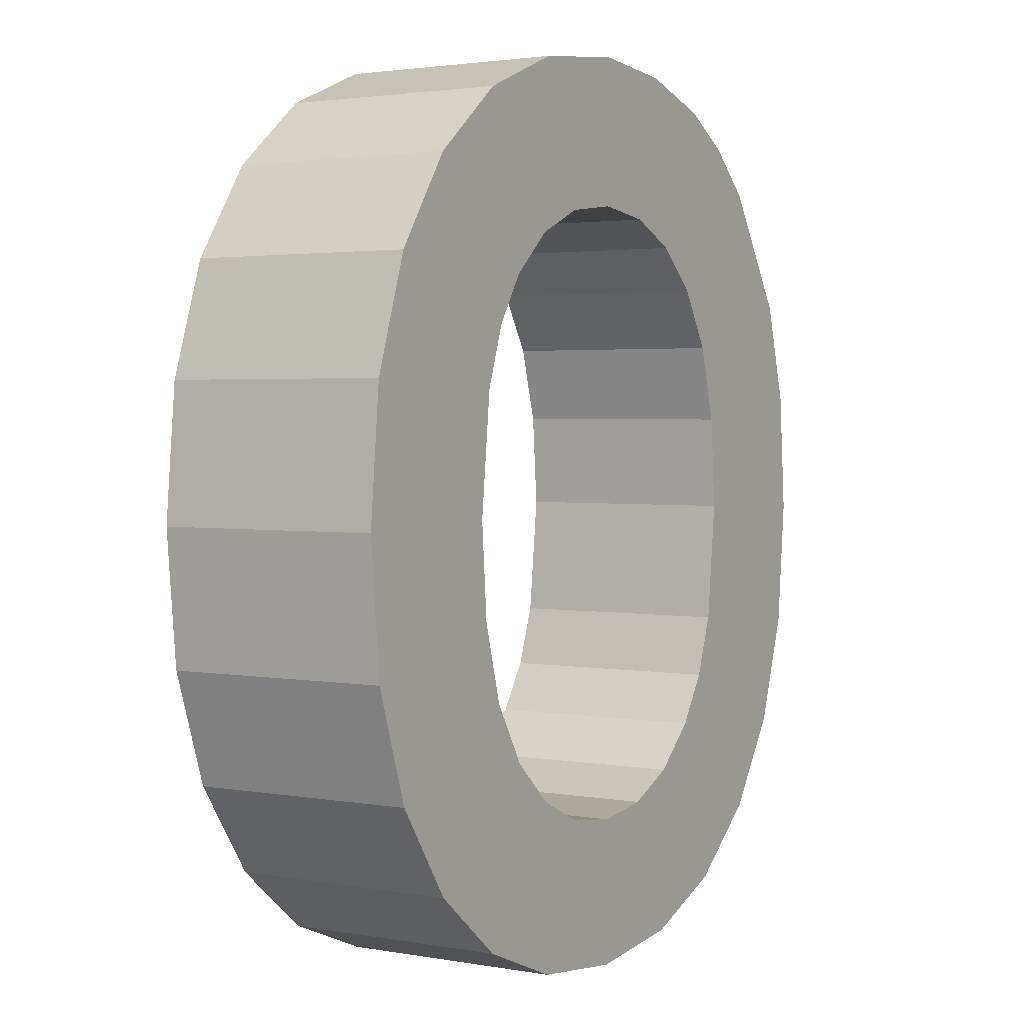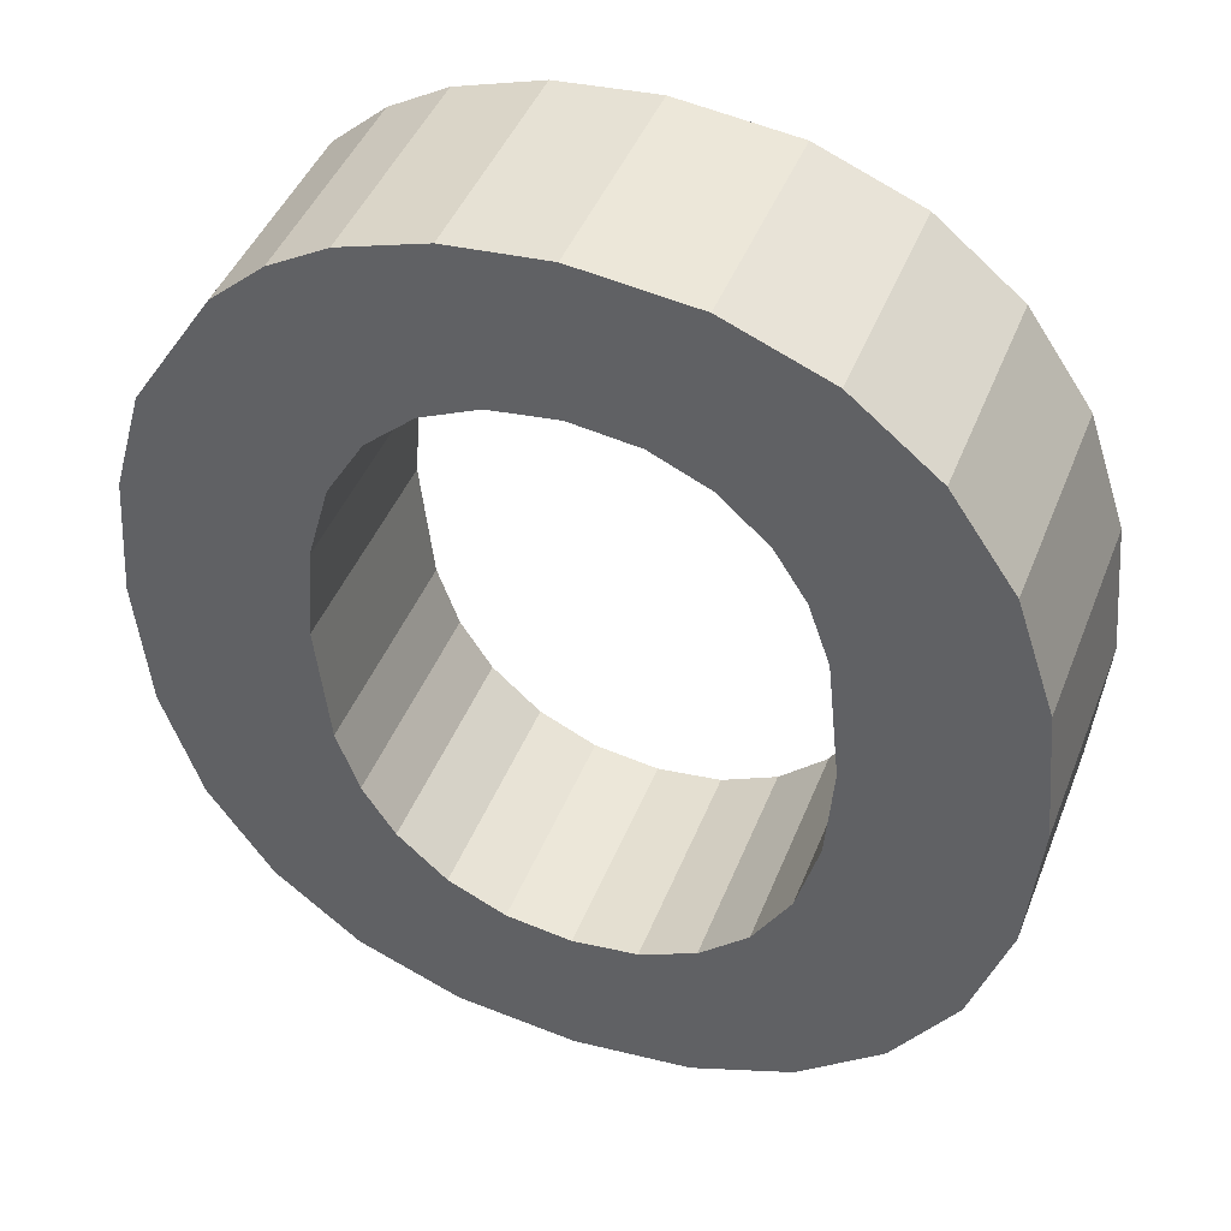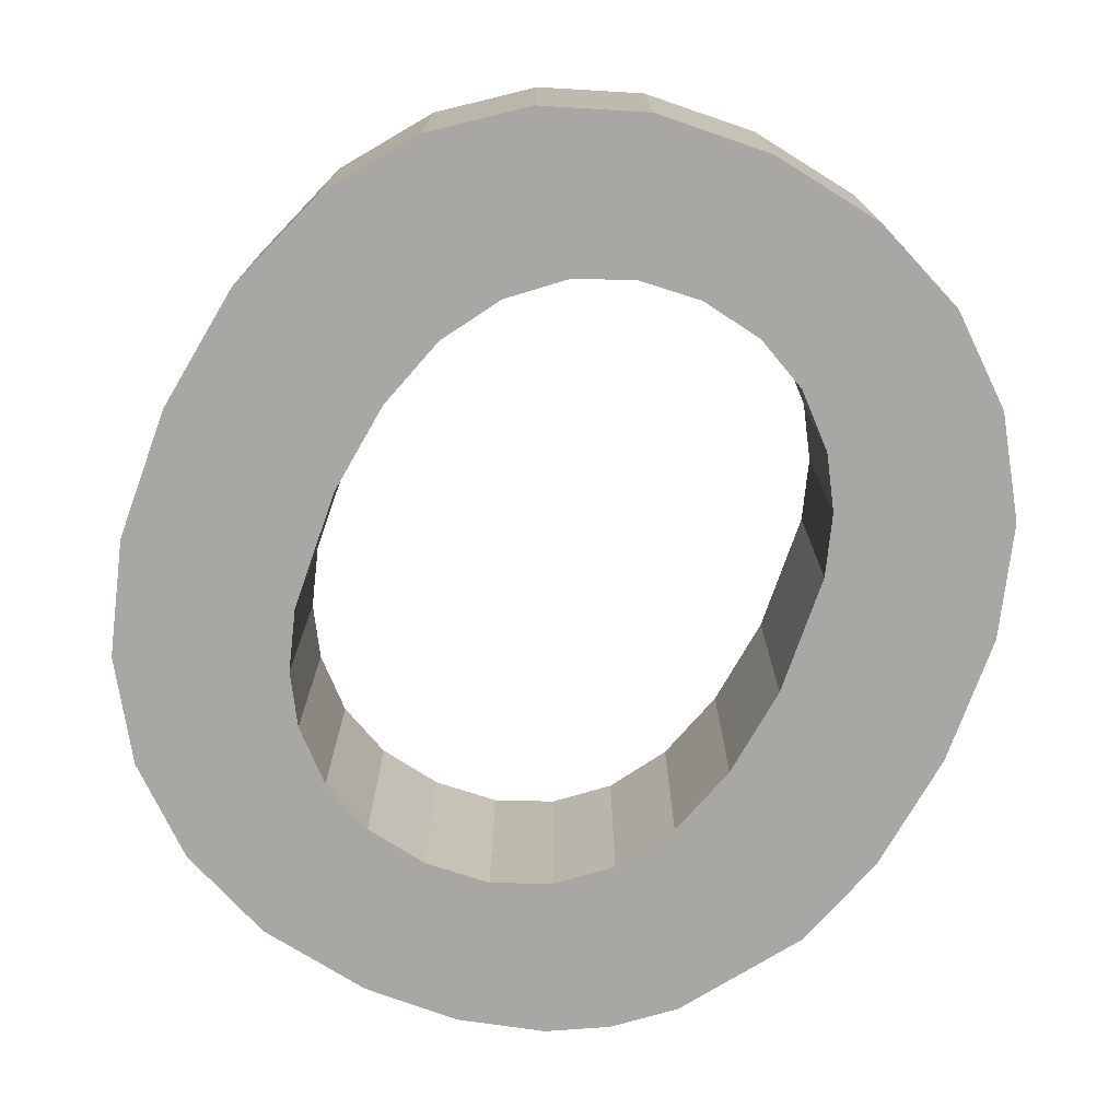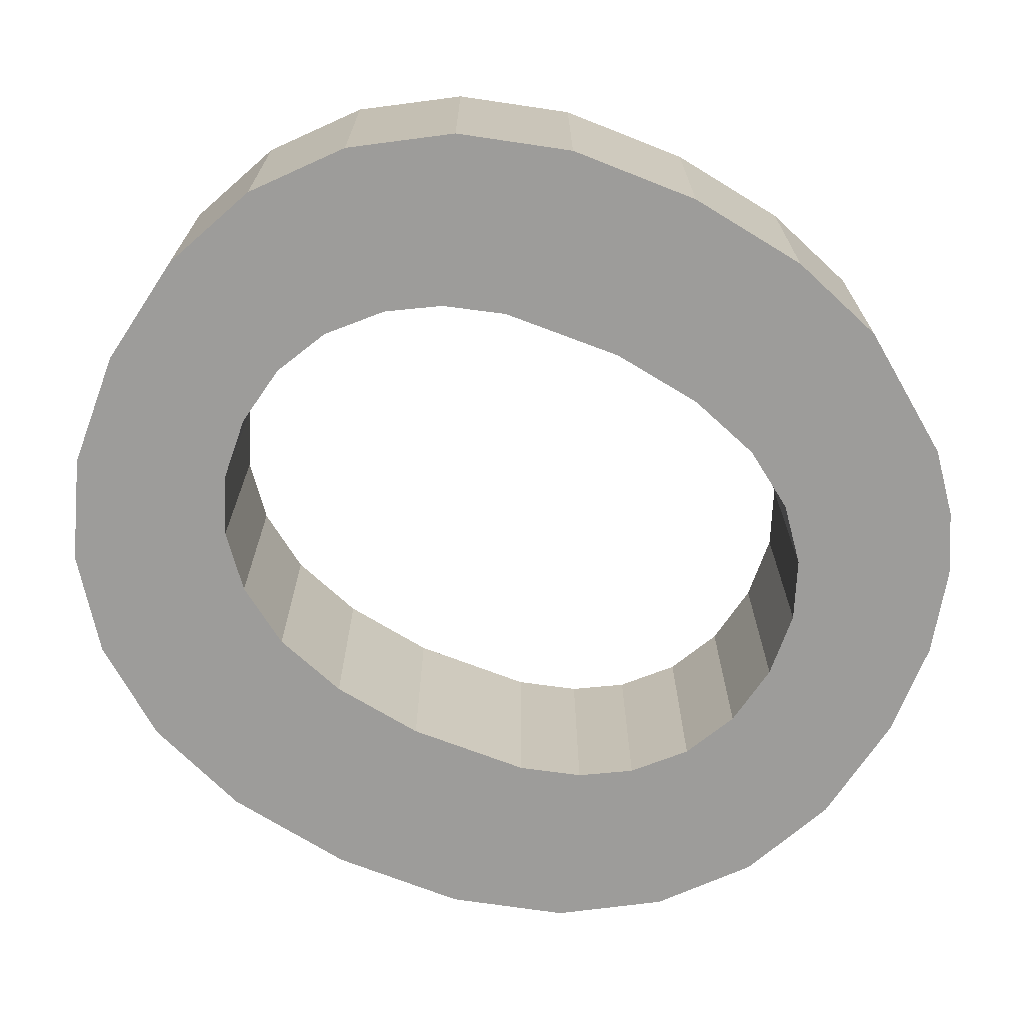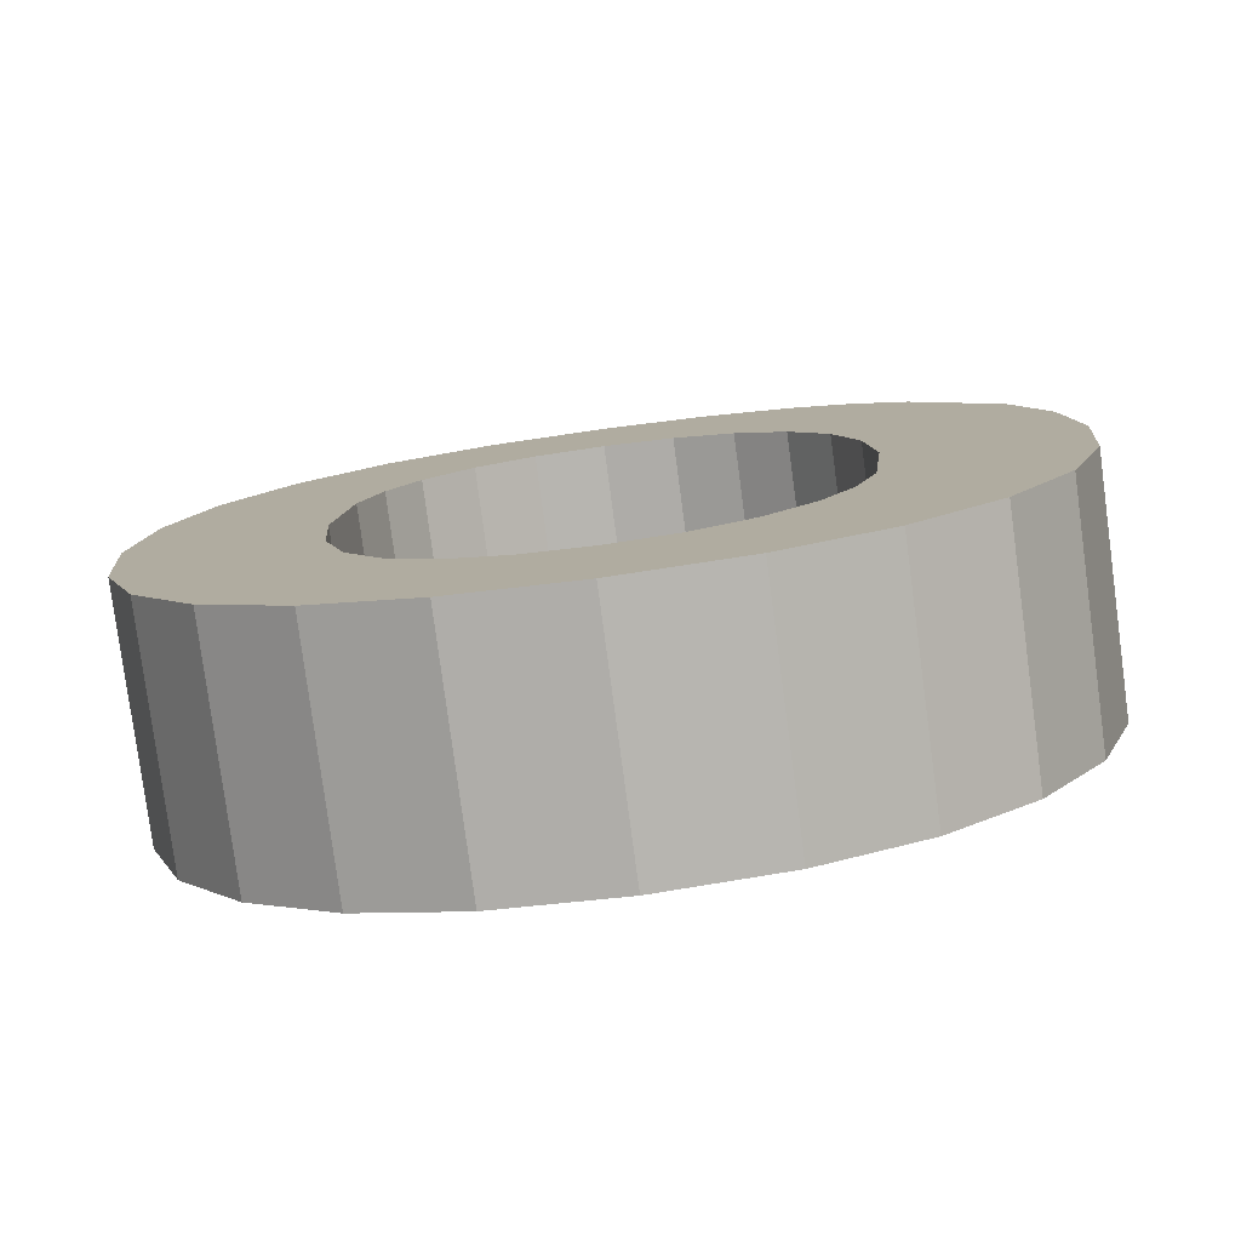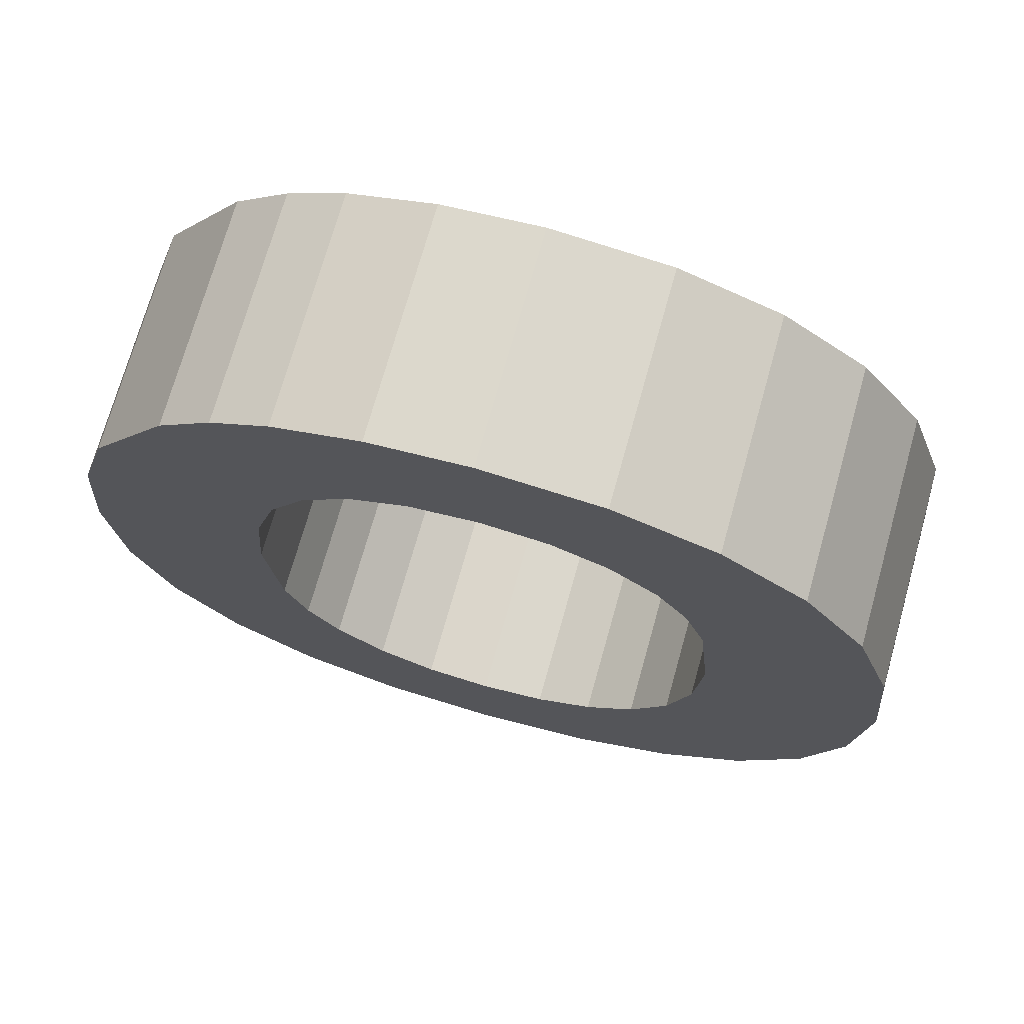
<metadata>
{"format":"obj","ext":"obj","renderer":"f3d","projection":"perspective","resolution":1024,"background":"white","views":[{"elev":2.4,"azim":121.9,"up":"+Z"},{"elev":44.2,"azim":20.7,"up":"+Z"},{"elev":-74.8,"azim":154.6,"up":"+Y"},{"elev":-70.3,"azim":-117.0,"up":"+Y"},{"elev":-79.7,"azim":-172.4,"up":"+Z"},{"elev":72.1,"azim":15.7,"up":"+Z"}]}
</metadata>
<code>
o Extrude
v 1.352 0 12.13
v 1.138 0 9.393
v 1.138 -5 9.393
v 1.352 -5 12.13
v 1.996 0 14.38
v 1.996 -5 14.38
v 2.229 0 4.086
v 3.592 0 2.098
v 3.592 -5 2.098
v 2.229 -5 4.086
v 1.411 0 6.518
v 1.411 -5 6.518
v 7.635 -0 -0.2501
v 10.23 -0 -0.5435
v 10.23 -5 -0.5435
v 7.635 -5 -0.2501
v 5.424 0 0.6303
v 5.424 -5 0.6303
v 14.97 0 0.6379
v 16.79 0 2.115
v 16.79 -5 2.115
v 14.97 -5 0.6379
v 12.78 -0 -0.2482
v 12.78 -5 -0.2482
v 18.98 0 6.572
v 19.25 0 9.486
v 19.25 -5 9.486
v 18.98 -5 6.572
v 18.16 -5 4.115
v 18.16 0 4.115
v 18.15 0 14.89
v 16.77 1e-06 16.9
v 16.77 -5 16.9
v 18.15 -5 14.89
v 18.98 0 12.42
v 18.98 -5 12.42
v 12.74 1e-06 19.27
v 10.17 1e-06 19.57
v 10.17 -5 19.57
v 12.74 -5 19.27
v 14.94 1e-06 18.38
v 14.94 -5 18.38
v 8.025 1e-06 19.37
v 6.149 1e-06 18.79
v 6.149 -5 18.79
v 8.025 -5 19.37
v 4.885 1e-06 18.07
v 3.728 1e-06 17.04
v 3.728 -5 17.04
v 4.885 -5 18.07
v 5.308 0 6.867
v 5.019 0 9.529
v 5.019 -5 9.529
v 5.308 -5 6.867
v 5.781 0 5.529
v 5.781 -5 5.529
v 6.48 -5 4.442
v 6.48 0 4.442
v 5.653 0 13.3
v 6.446 0 14.62
v 6.446 -5 14.62
v 5.653 -5 13.3
v 5.178 0 11.6
v 5.178 -5 11.6
v 8.752 0 16.12
v 10.21 0 16.31
v 10.21 -5 16.31
v 8.752 -5 16.12
v 7.498 0 15.55
v 7.498 -5 15.55
v 12.9 0 15.56
v 13.94 0 14.63
v 13.94 -5 14.63
v 12.9 -5 15.56
v 11.66 0 16.12
v 11.66 -5 16.12
v 15.08 0 12.25
v 15.35 0 9.58
v 15.35 -5 9.58
v 15.08 -5 12.25
v 14.62 0 13.57
v 14.62 -5 13.57
v 14.71 0 5.767
v 13.9 0 4.433
v 13.9 -5 4.433
v 14.71 -5 5.767
v 15.19 0 7.483
v 15.19 -5 7.483
v 11.62 0 2.908
v 10.21 0 2.718
v 10.21 -5 2.718
v 11.62 -5 2.908
v 12.85 0 3.48
v 12.85 -5 3.48
v 7.547 0 3.484
v 7.547 -5 3.484
v 8.79 0 2.909
v 8.79 -5 2.909
v 3.592 0 2.098
v 6.48 0 4.442
v 5.424 0 0.6303
v 7.547 0 3.484
v 7.635 -0 -0.2501
v 5.781 0 5.529
v 8.79 0 2.909
v 1.411 0 6.518
v 5.308 0 6.867
v 10.21 0 2.718
v 11.62 0 2.908
v 12.78 -0 -0.2482
v 1.352 0 12.13
v 5.019 0 9.529
v 1.138 0 9.393
v 12.85 0 3.48
v 14.97 0 0.6379
v 1.996 0 14.38
v 5.178 0 11.6
v 13.9 0 4.433
v 5.653 0 13.3
v 14.71 0 5.767
v 3.728 1e-06 17.04
v 6.446 0 14.62
v 4.885 1e-06 18.07
v 7.498 0 15.55
v 6.149 1e-06 18.79
v 18.98 0 6.572
v 15.19 0 7.483
v 8.025 1e-06 19.37
v 19.25 0 9.486
v 15.35 0 9.58
v 10.17 1e-06 19.57
v 18.98 0 12.42
v 15.08 0 12.25
v 12.74 1e-06 19.27
v 12.9 0 15.56
v 18.15 0 14.89
v 14.62 0 13.57
v 14.94 1e-06 18.38
v 13.94 0 14.63
v 6.48 -5 4.442
v 3.592 -5 2.098
v 5.424 -5 0.6303
v 7.547 -5 3.484
v 7.635 -5 -0.2501
v 5.781 -5 5.529
v 8.79 -5 2.909
v 5.308 -5 6.867
v 1.411 -5 6.518
v 10.21 -5 2.718
v 11.62 -5 2.908
v 12.78 -5 -0.2482
v 5.019 -5 9.529
v 1.352 -5 12.13
v 1.138 -5 9.393
v 12.85 -5 3.48
v 14.97 -5 0.6379
v 5.178 -5 11.6
v 1.996 -5 14.38
v 13.9 -5 4.433
v 5.653 -5 13.3
v 14.71 -5 5.767
v 3.728 -5 17.04
v 6.446 -5 14.62
v 4.885 -5 18.07
v 7.498 -5 15.55
v 6.149 -5 18.79
v 18.98 -5 6.572
v 15.19 -5 7.483
v 8.025 -5 19.37
v 19.25 -5 9.486
v 15.35 -5 9.58
v 10.17 -5 19.57
v 18.98 -5 12.42
v 15.08 -5 12.25
v 12.74 -5 19.27
v 12.9 -5 15.56
v 18.15 -5 14.89
v 14.62 -5 13.57
v 14.94 -5 18.38
v 13.94 -5 14.63
f 1 2 3
f 1 3 4
f 5 4 6
f 5 1 4
f 7 8 9
f 7 9 10
f 11 10 12
f 11 7 10
f 2 12 3
f 2 11 12
f 13 14 15
f 13 15 16
f 17 16 18
f 17 18 9
f 17 13 16
f 8 17 9
f 19 20 21
f 19 21 22
f 23 22 24
f 23 19 22
f 14 24 15
f 14 23 24
f 25 26 27
f 25 27 28
f 25 28 29
f 30 25 29
f 20 29 21
f 20 30 29
f 31 32 33
f 31 33 34
f 35 34 36
f 35 31 34
f 26 36 27
f 26 35 36
f 37 38 39
f 37 39 40
f 41 40 42
f 41 37 40
f 32 42 33
f 32 41 42
f 43 44 45
f 43 45 46
f 38 46 39
f 38 43 46
f 47 48 49
f 47 49 50
f 44 50 45
f 44 47 50
f 48 5 6
f 48 6 49
f 51 52 53
f 51 53 54
f 55 54 56
f 55 56 57
f 55 51 54
f 58 55 57
f 59 60 61
f 59 61 62
f 63 62 64
f 63 59 62
f 52 64 53
f 52 63 64
f 65 66 67
f 65 67 68
f 69 68 70
f 69 65 68
f 60 70 61
f 60 69 70
f 71 72 73
f 71 73 74
f 75 74 76
f 75 76 67
f 75 71 74
f 66 75 67
f 77 78 79
f 77 79 80
f 81 80 82
f 81 77 80
f 72 82 73
f 72 81 82
f 83 84 85
f 83 85 86
f 87 86 88
f 87 83 86
f 78 88 79
f 78 87 88
f 89 90 91
f 89 91 92
f 93 92 94
f 93 89 92
f 84 94 85
f 84 93 94
f 95 58 57
f 95 57 96
f 97 96 98
f 97 98 91
f 97 95 96
f 90 97 91
f 99 100 101
f 101 102 103
f 100 102 101
f 7 104 99
f 99 104 100
f 103 105 14
f 102 105 103
f 106 107 7
f 7 107 104
f 105 108 14
f 14 109 110
f 108 109 14
f 111 112 113
f 113 112 106
f 106 112 107
f 110 114 115
f 109 114 110
f 116 117 111
f 111 117 112
f 114 118 115
f 118 20 115
f 116 119 117
f 118 120 20
f 116 121 119
f 121 122 119
f 120 30 20
f 121 123 122
f 123 124 122
f 124 125 65
f 123 125 124
f 120 126 30
f 127 126 120
f 125 128 65
f 127 129 126
f 130 129 127
f 128 131 65
f 65 131 66
f 66 131 75
f 130 132 129
f 133 132 130
f 75 134 135
f 131 134 75
f 133 136 132
f 137 136 133
f 135 138 139
f 134 138 135
f 139 32 137
f 137 32 136
f 138 32 139
f 140 141 142
f 143 142 144
f 143 140 142
f 145 10 141
f 145 141 140
f 146 144 15
f 146 143 144
f 147 148 10
f 147 10 145
f 149 146 15
f 150 15 151
f 150 149 15
f 152 153 154
f 152 154 148
f 152 148 147
f 155 151 156
f 155 150 151
f 157 158 153
f 157 153 152
f 159 155 156
f 21 159 156
f 160 158 157
f 161 159 21
f 162 158 160
f 163 162 160
f 29 161 21
f 164 162 163
f 165 164 163
f 166 165 68
f 166 164 165
f 167 161 29
f 167 168 161
f 169 166 68
f 170 168 167
f 170 171 168
f 172 169 68
f 172 68 67
f 172 67 76
f 173 171 170
f 173 174 171
f 175 76 176
f 175 172 76
f 177 174 173
f 177 178 174
f 179 176 180
f 179 175 176
f 33 180 178
f 33 178 177
f 33 179 180

</code>
